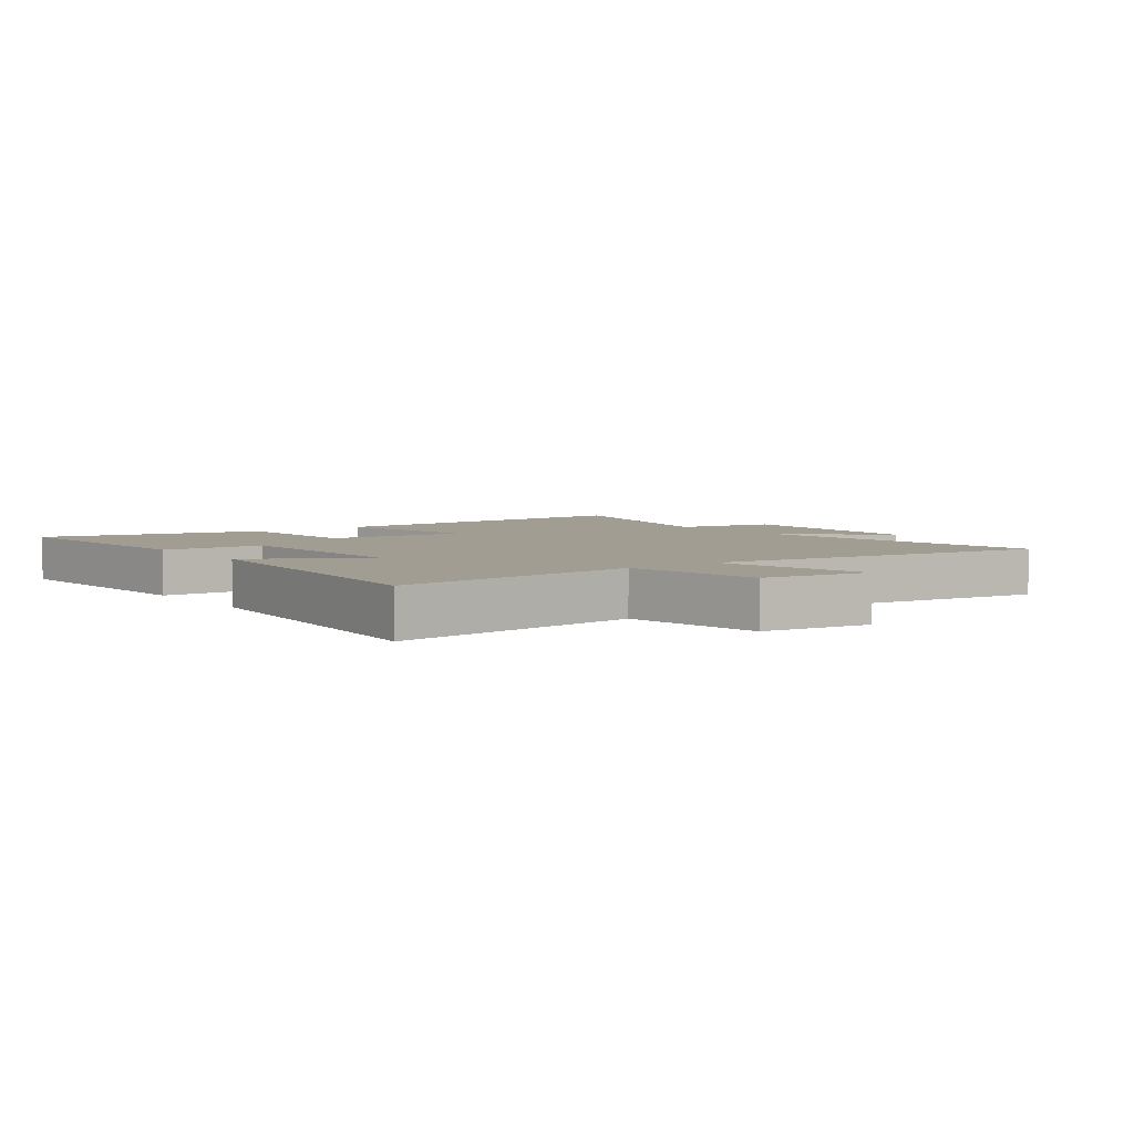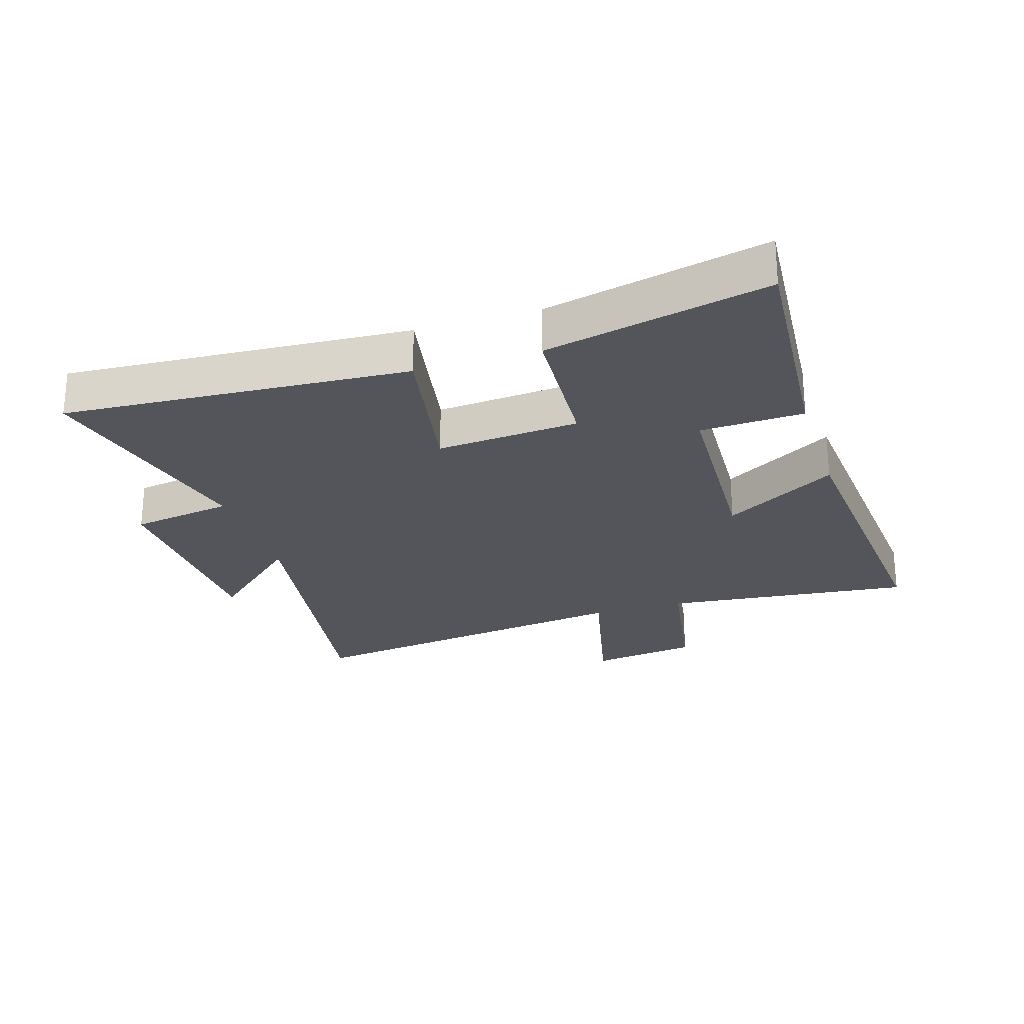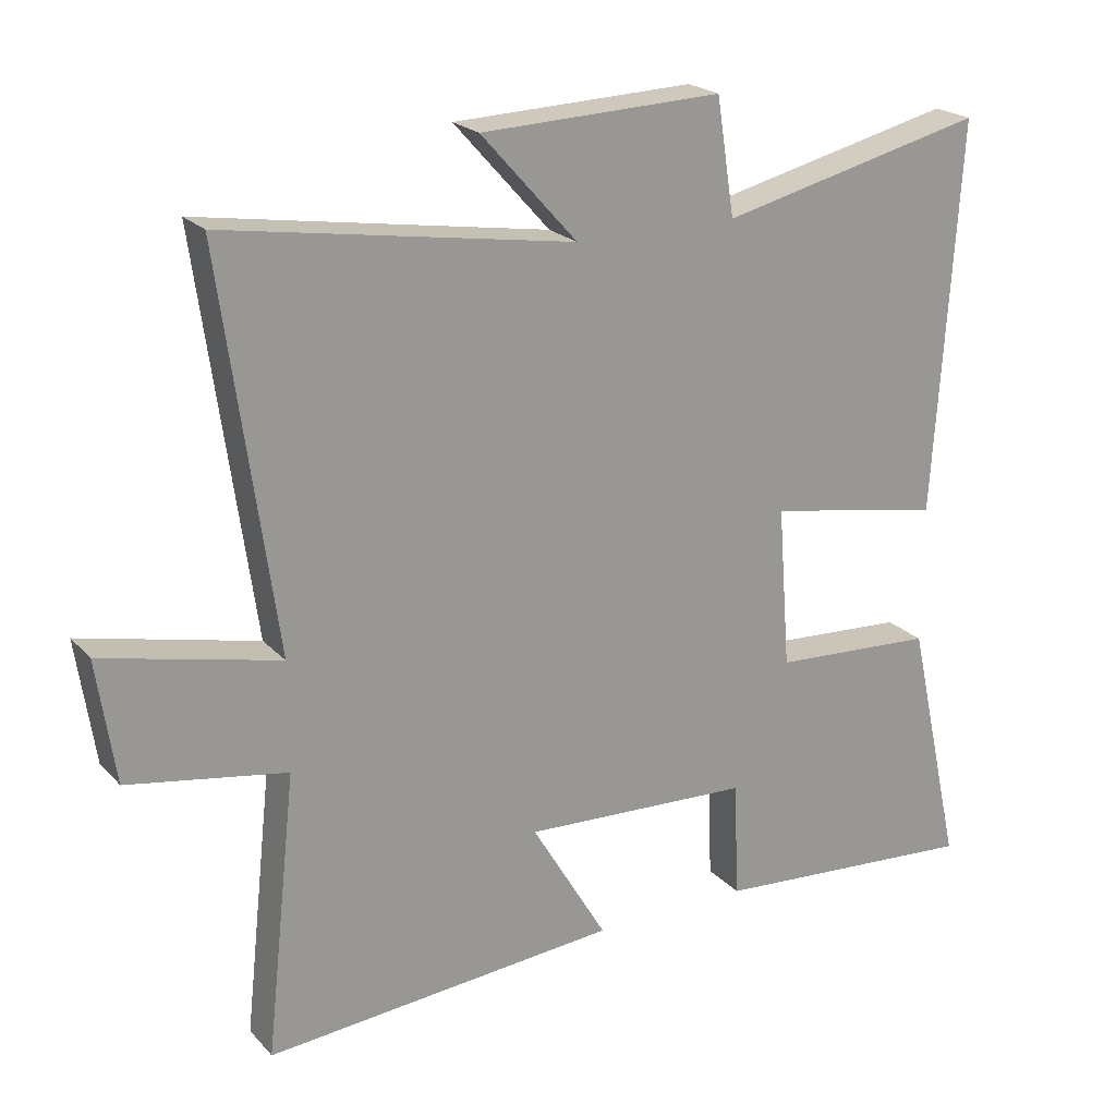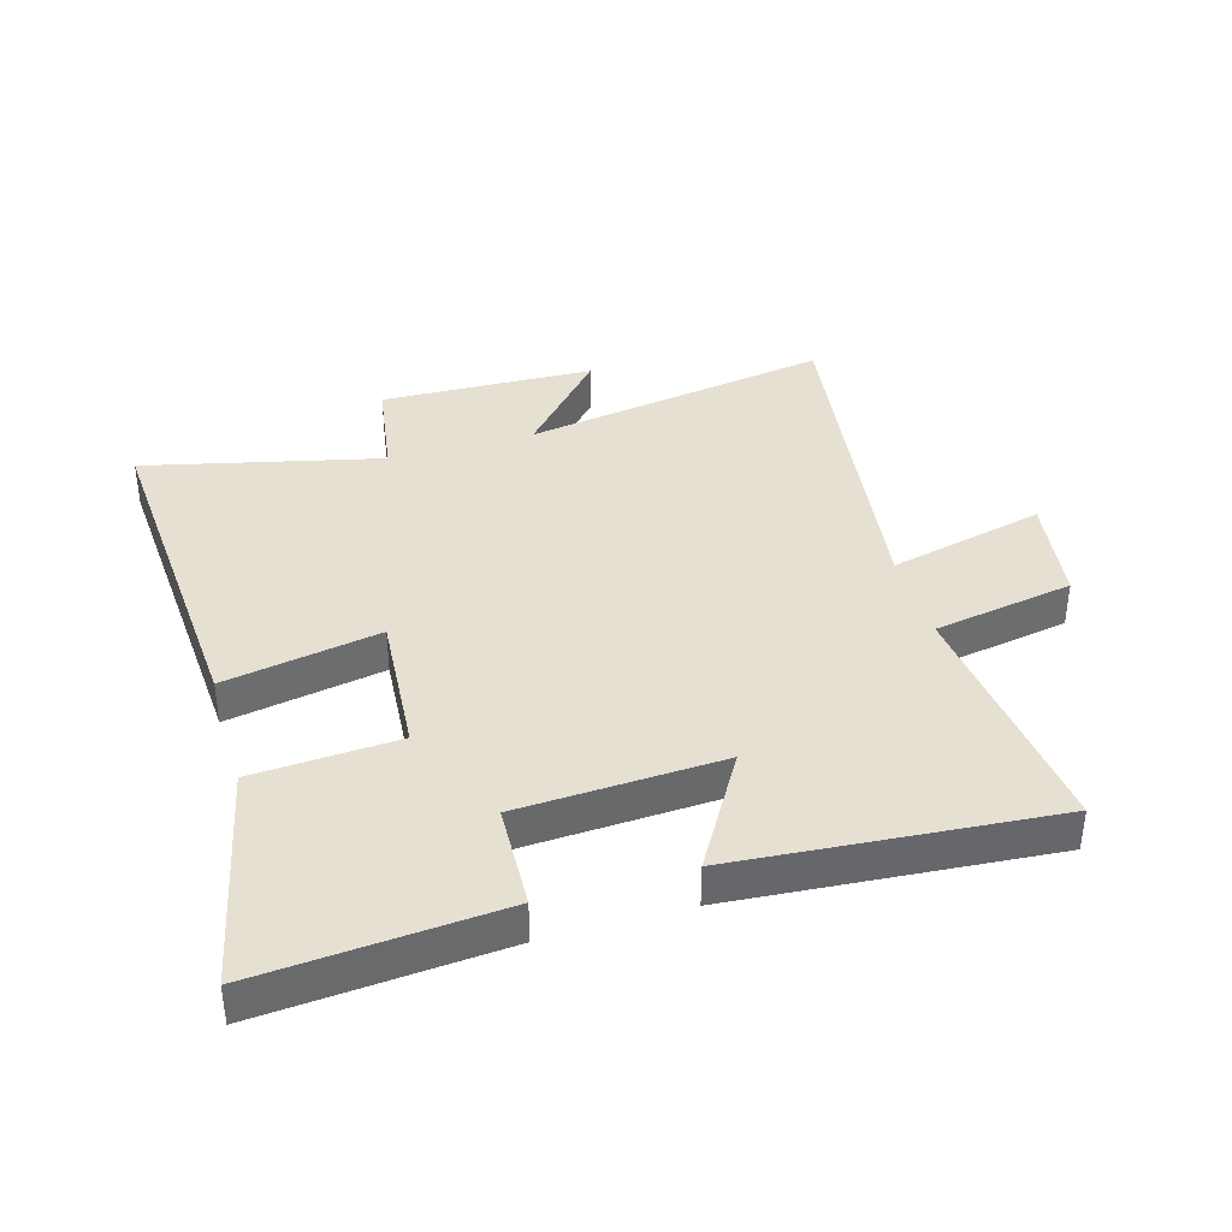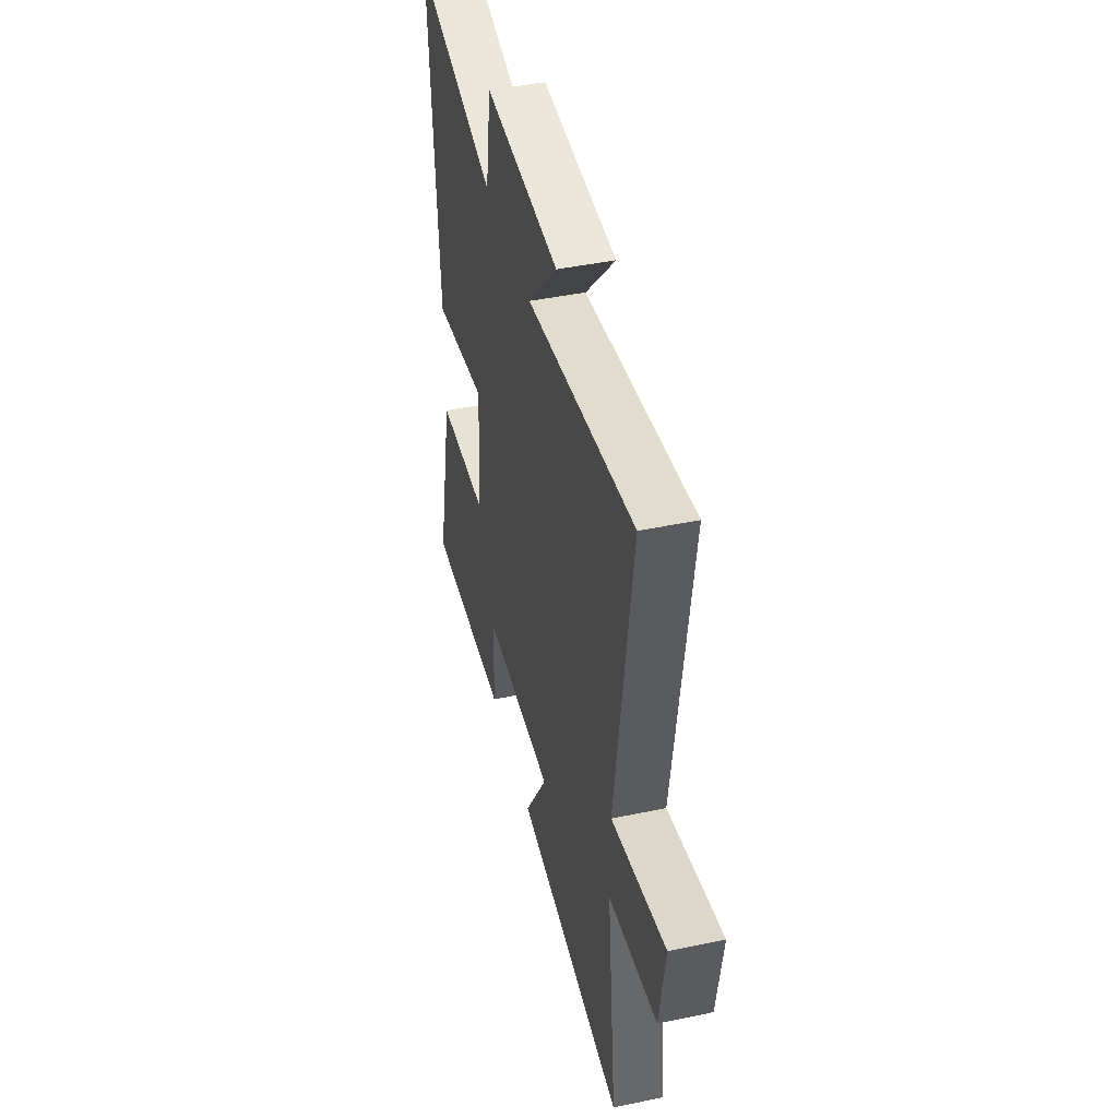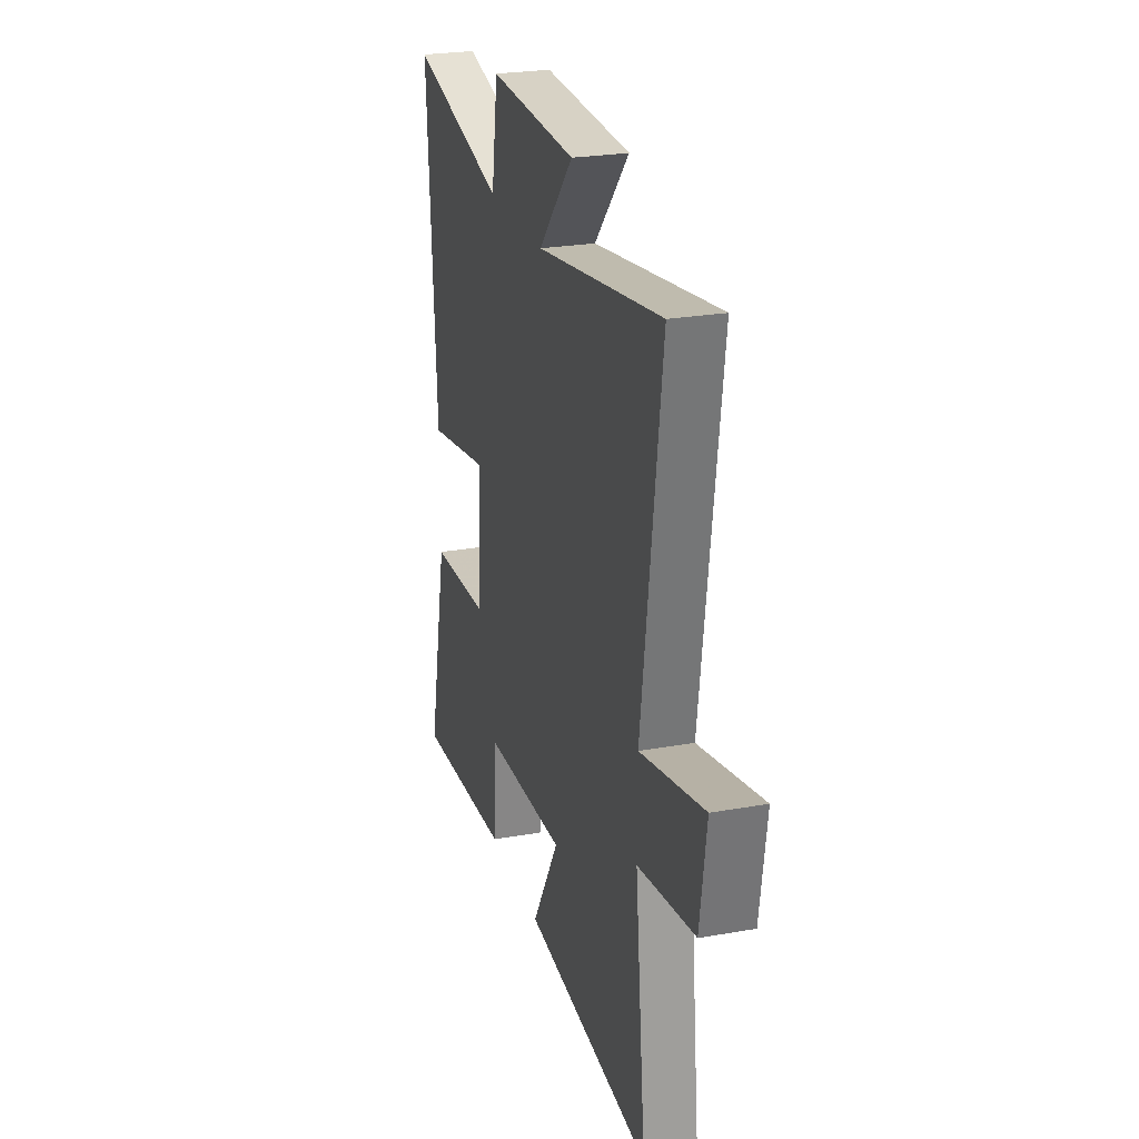
<metadata>
{"format":"obj","ext":"obj","renderer":"f3d","projection":"perspective","resolution":1024,"background":"white","views":[{"elev":4.6,"azim":-126.3,"up":"+Y"},{"elev":-25.0,"azim":107.5,"up":"+Y"},{"elev":21.7,"azim":-30.1,"up":"+Z"},{"elev":38.3,"azim":163.6,"up":"+Y"},{"elev":44.5,"azim":-103.7,"up":"+Z"},{"elev":25.2,"azim":-106.0,"up":"+Z"}]}
</metadata>
<code>
v 0.536 0.07 0.591
v 0.5 0.07 0.031
v 0.248 0.07 0.077
v 0.266 0.07 -0.155
v 0.5 0.07 -0.169
v 0.58 0.07 -0.53
v 0.192 0.07 -0.5
v 0.185 0.07 -0.332
v -0.143 0.07 -0.316
v -0.034 0.07 -0.5
v -0.544 0.07 -0.542
v -0.5 0.07 -0.137
v -0.727 0.07 -0.098
v -0.753 0.07 0.078
v -0.5 0.07 0.019
v -0.578 0.07 0.581
v -0.079 0.07 0.5
v -0.217 0.07 0.654
v 0.129 0.07 0.666
v 0.155 0.07 0.5
v 0.536 0 0.591
v 0.5 0 0.031
v 0.248 0 0.077
v 0.266 0 -0.155
v 0.5 0 -0.169
v 0.58 0 -0.53
v 0.192 0 -0.5
v 0.185 0 -0.332
v -0.143 0 -0.316
v -0.034 0 -0.5
v -0.544 0 -0.542
v -0.5 0 -0.137
v -0.727 0 -0.098
v -0.753 0 0.078
v -0.5 0 0.019
v -0.578 0 0.581
v -0.079 0 0.5
v -0.217 0 0.654
v 0.129 0 0.666
v 0.155 0 0.5
f 17 18 19 20
f 15 16 17
f 15 17 20
f 12 13 14 15
f 12 15 20 1
f 9 10 11 12
f 8 9 12
f 6 7 8
f 5 6 8
f 4 5 8
f 3 4 8 12
f 1 2 3
f 1 3 12
f 40 39 38 37
f 37 36 35
f 40 37 35
f 35 34 33 32
f 21 40 35 32
f 32 31 30 29
f 32 29 28
f 28 27 26
f 28 26 25
f 28 25 24
f 32 28 24 23
f 23 22 21
f 32 23 21
f 1 21 22 2
f 2 22 23 3
f 3 23 24 4
f 4 24 25 5
f 5 25 26 6
f 6 26 27 7
f 7 27 28 8
f 8 28 29 9
f 9 29 30 10
f 10 30 31 11
f 11 31 32 12
f 12 32 33 13
f 13 33 34 14
f 14 34 35 15
f 15 35 36 16
f 16 36 37 17
f 17 37 38 18
f 18 38 39 19
f 19 39 40 20
f 20 40 21 1

</code>
